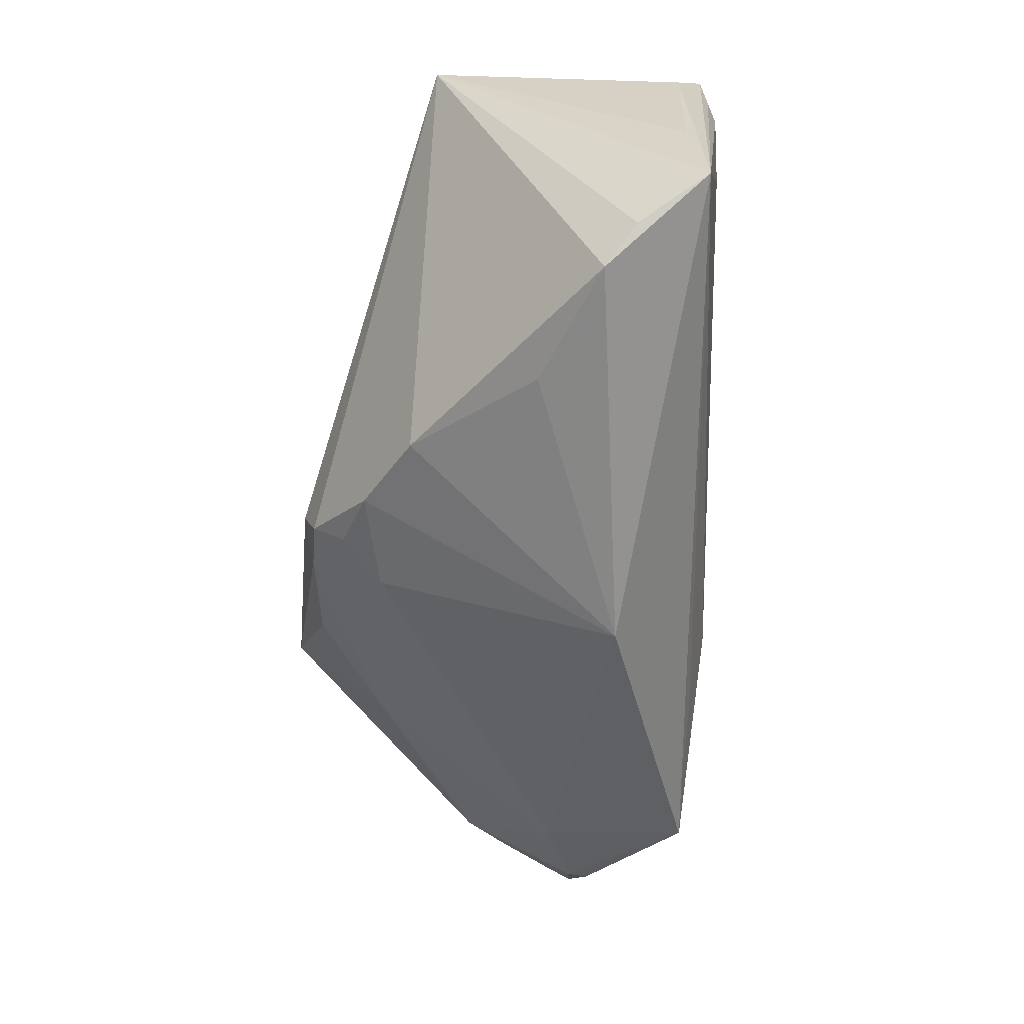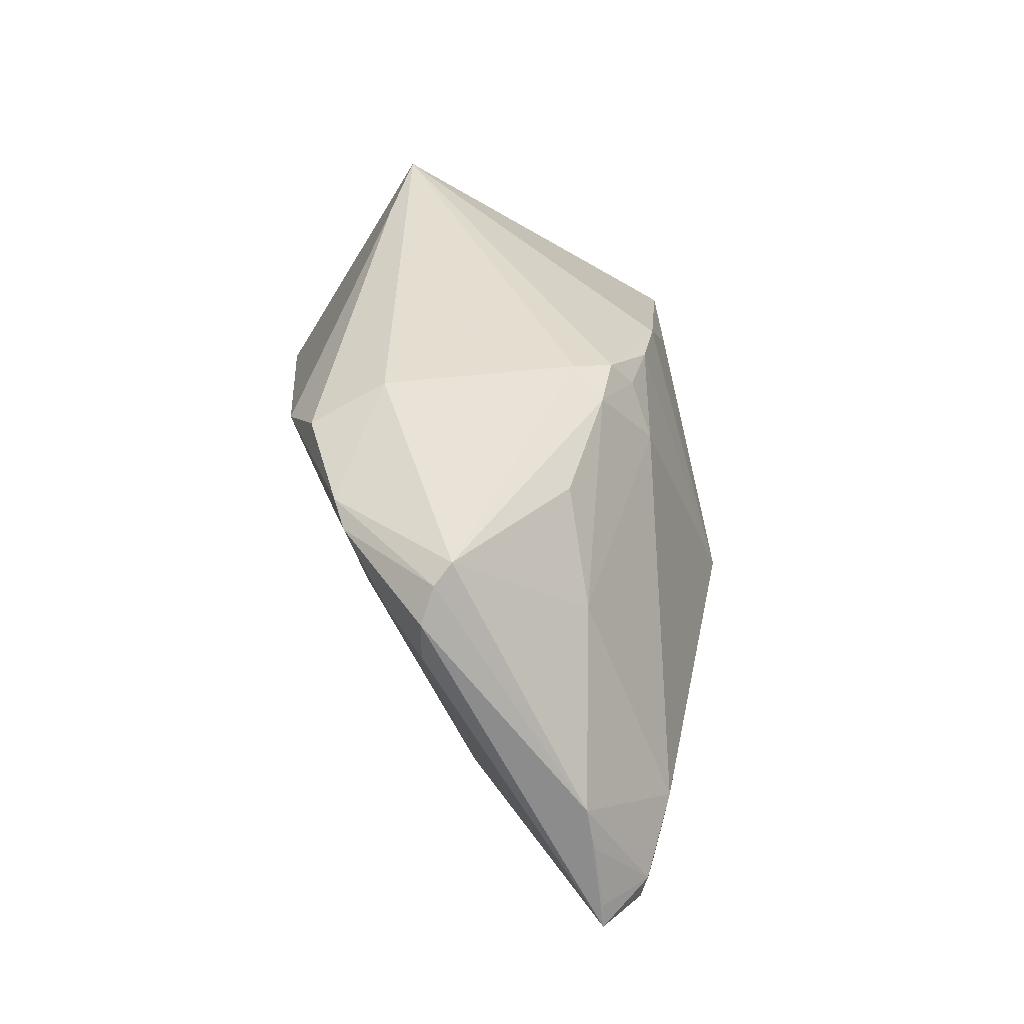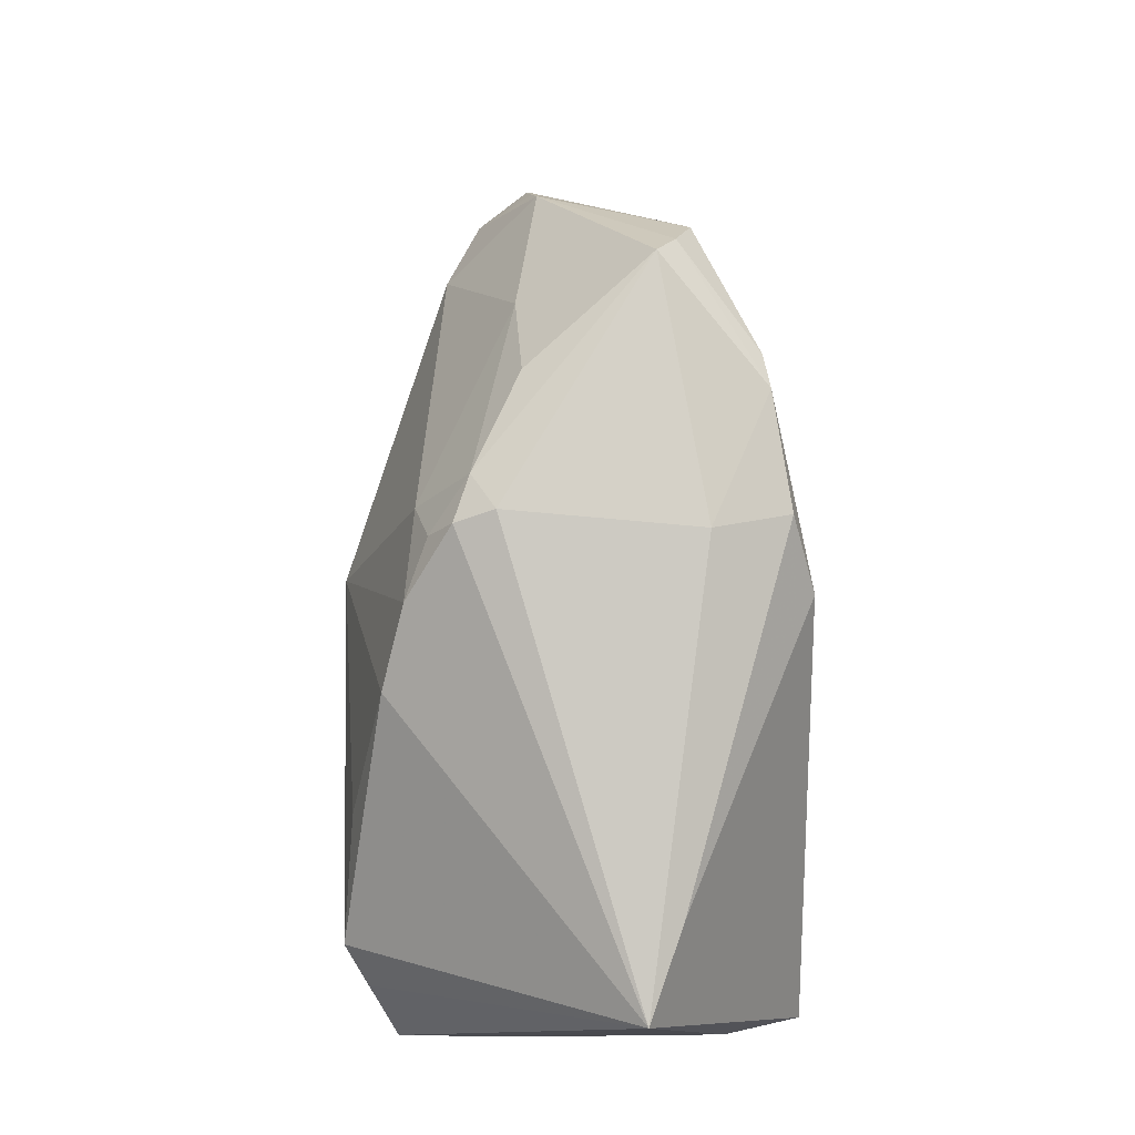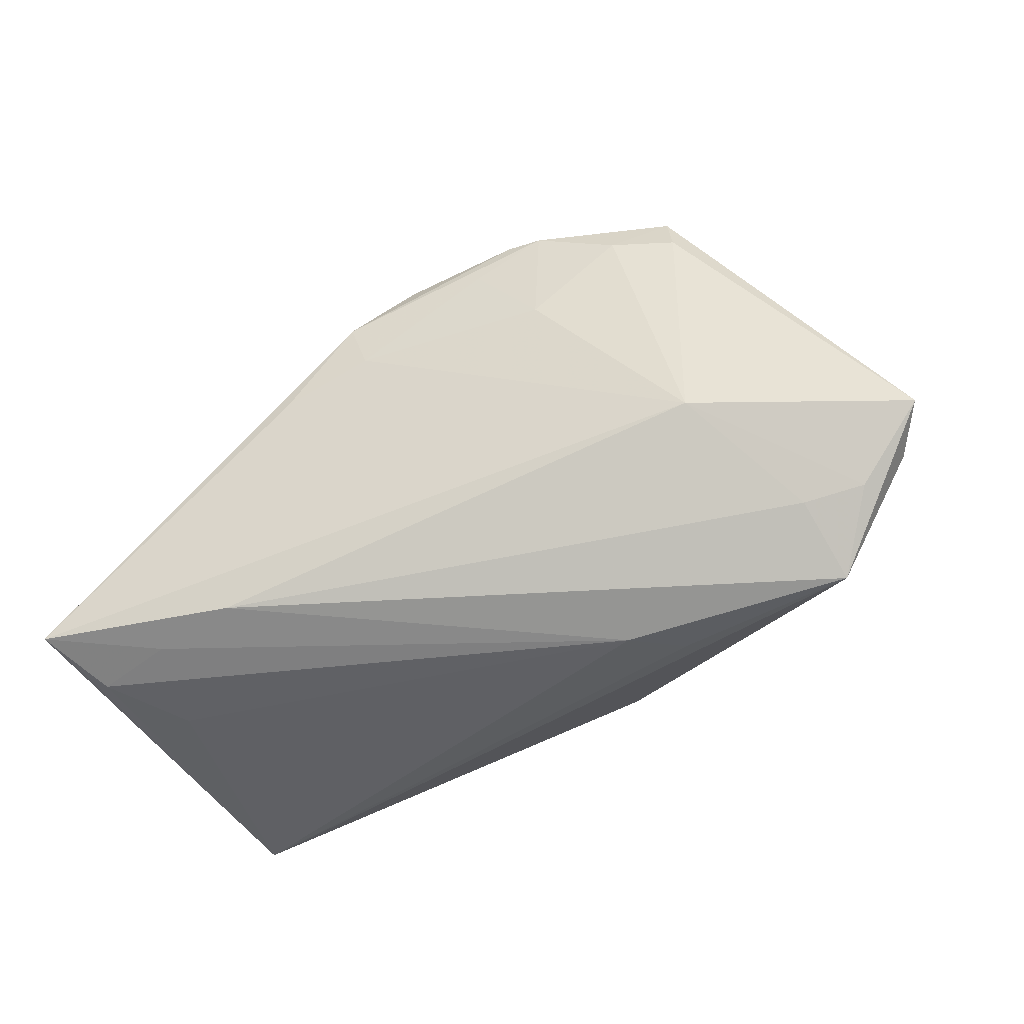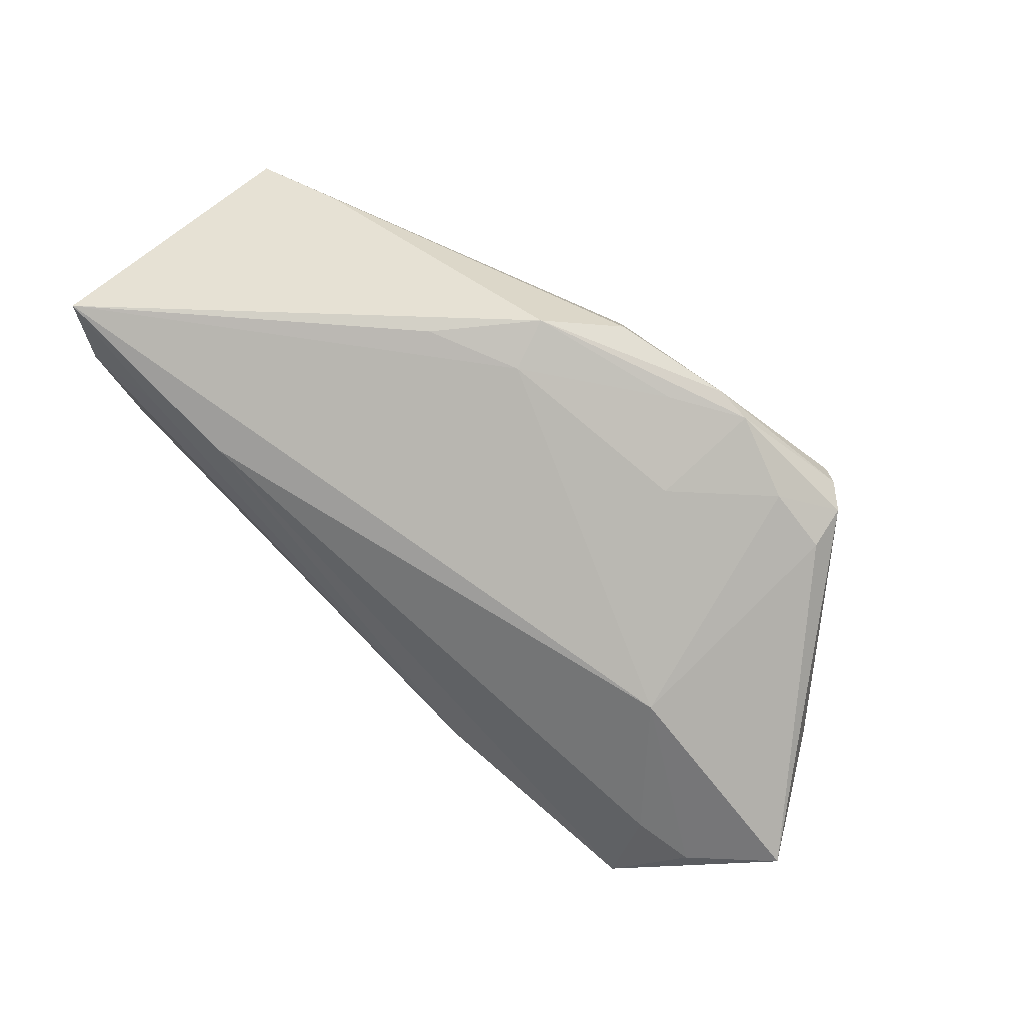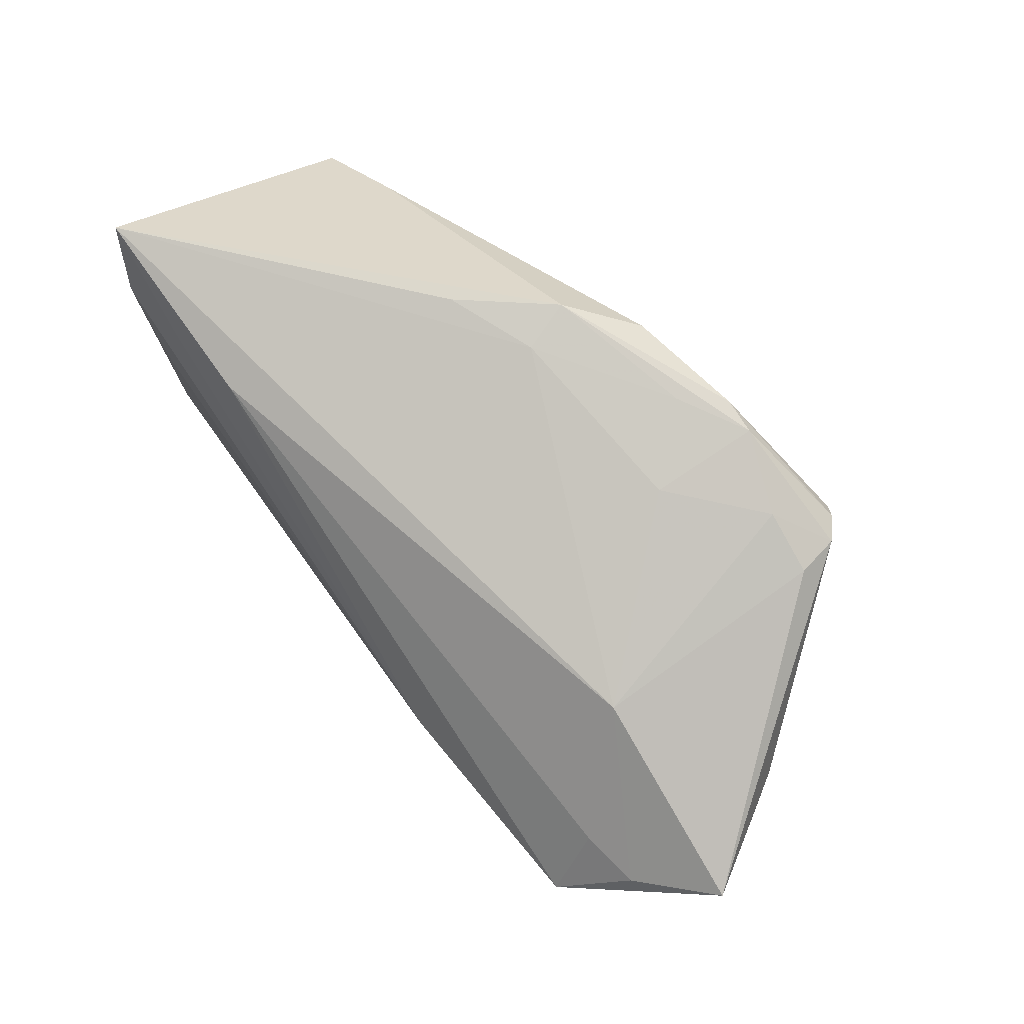
<metadata>
{"format":"obj","ext":"obj","renderer":"f3d","projection":"perspective","resolution":1024,"background":"white","views":[{"elev":-64.0,"azim":83.6,"up":"+Y"},{"elev":49.2,"azim":-96.7,"up":"+Z"},{"elev":76.4,"azim":89.3,"up":"+Z"},{"elev":-54.7,"azim":-146.3,"up":"+Z"},{"elev":72.9,"azim":-141.5,"up":"+Y"},{"elev":64.5,"azim":-132.0,"up":"+Y"}]}
</metadata>
<code>
v -0.06302 -0.01095 -0.01604
v -0.06276 -0.004353 -0.003073
v 0.02309 0.02148 -0.0215
v 0.04828 0.03009 -0.01977
v -0.001147 0.03009 0.0169
v -0.06032 -0.003614 0.002018
v -0.008955 -0.00843 0.0301
v -0.03896 0.01945 0.02038
v -0.03937 -0.006313 0.01695
v -0.02735 -0.00537 0.02661
v 0.03833 0.01308 0.0189
v 0.04013 0.0086 -0.02148
v -0.05212 -0.01634 -0.009134
v -0.02484 0.02477 0.02561
v -0.007715 -0.01364 0.02846
v -0.068 -0.005137 -0.01425
v -0.00695 0.01689 0.02786
v -0.04219 0.009048 -0.01087
v -0.04662 0.01562 0.0192
v -0.02942 0.02392 0.02489
v -0.01385 -0.01158 0.02832
v -0.01224 -0.01874 0.01865
v 0.02306 -0.02762 0.00161
v -0.05008 -0.006152 -0.02191
v -0.04603 0.01552 0.02508
v -0.06207 -0.01196 -0.01318
v -0.04305 0.01352 0.0287
v 0.04745 0.0222 -0.02034
v 0.03894 -0.02913 -0.004561
v -0.04101 0.01105 0.03045
v 0.04553 0.01974 -0.02148
v 0.01024 -0.02287 0.01652
v 0.04393 -0.02625 -0.008006
v 0.05003 -0.02299 -0.01621
v -0.05776 -0.008461 -0.0212
v -0.06654 -0.005248 -0.01139
v -0.002479 0.0281 0.01029
v -0.01052 -0.03025 -0.01248
v 0.0003038 -0.01985 0.02184
v -0.02134 -0.008974 -0.02754
v -0.02662 -0.01521 -0.02601
v 0.009418 0.02982 0.006642
v -0.02007 0.0256 0.02036
v -0.05039 -0.01553 -0.02797
v -0.009508 0.02708 0.024
v 0.05049 0.008656 0.01795
v 0.05049 -0.006916 -0.01447
v 0.05049 0.01981 -0.01547
v 0.03481 0.02085 -0.02162
v -0.007271 -0.0168 0.02425
v -0.02693 0.02127 0.01098
f 4 46 48
f 4 48 34
f 24 3 44
f 44 3 40
f 33 46 29
f 29 34 33
f 33 34 46
f 47 48 46
f 46 34 47
f 47 34 48
f 11 46 4
f 4 5 11
f 17 46 11
f 14 5 20
f 14 30 17
f 44 13 26
f 38 13 44
f 38 34 29
f 44 34 38
f 17 30 7
f 7 46 17
f 7 15 46
f 35 44 16
f 35 24 44
f 41 34 44
f 44 40 41
f 41 40 34
f 49 3 4
f 49 40 3
f 4 31 49
f 49 31 40
f 17 11 45
f 45 11 5
f 45 14 17
f 5 14 45
f 42 5 4
f 4 37 42
f 42 37 5
f 3 24 18
f 4 3 18
f 18 37 4
f 18 35 16
f 24 35 18
f 20 5 43
f 5 37 43
f 16 44 1
f 1 26 16
f 44 26 1
f 16 26 36
f 29 46 32
f 46 15 32
f 13 38 22
f 22 9 13
f 20 25 27
f 27 14 20
f 30 14 27
f 30 9 10
f 6 26 13
f 13 9 6
f 6 9 30
f 30 27 6
f 6 27 25
f 6 25 16
f 4 34 28
f 28 31 4
f 34 31 28
f 34 40 12
f 12 31 34
f 40 31 12
f 16 25 19
f 19 18 16
f 37 18 51
f 51 43 37
f 20 43 51
f 23 38 29
f 29 32 23
f 23 32 38
f 38 32 39
f 39 22 38
f 39 50 22
f 39 32 15
f 15 50 39
f 30 10 21
f 15 7 21
f 21 7 30
f 21 50 15
f 22 50 21
f 9 22 21
f 21 10 9
f 2 36 26
f 26 6 2
f 16 36 2
f 2 6 16
f 18 19 8
f 8 51 18
f 20 51 8
f 8 25 20
f 8 19 25

</code>
